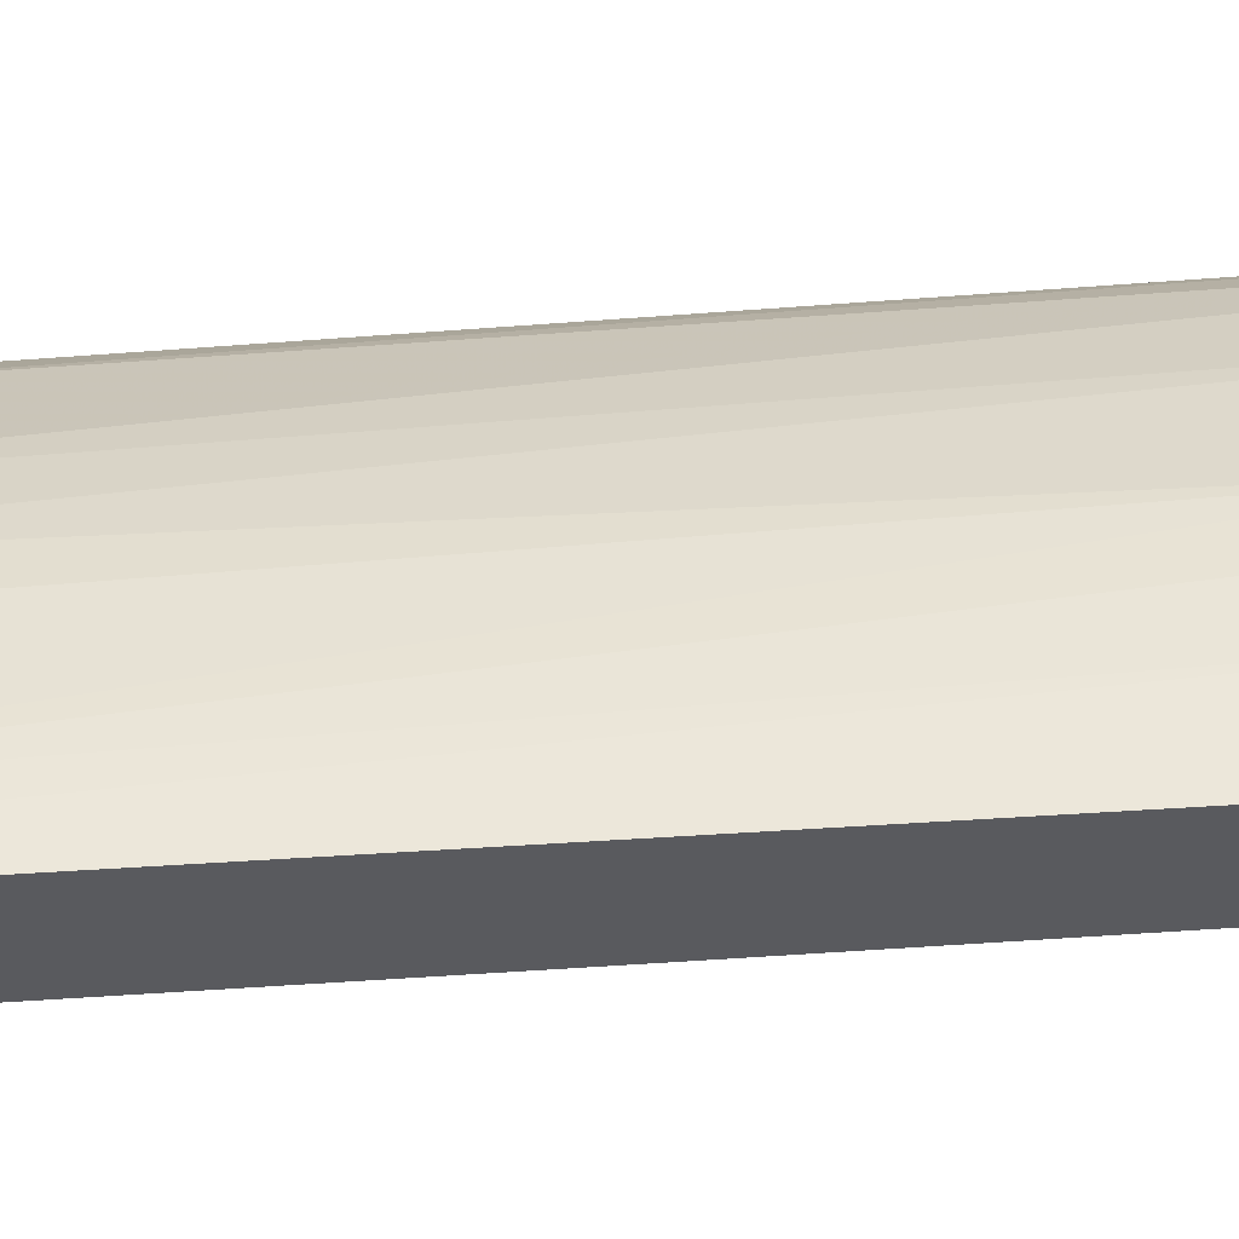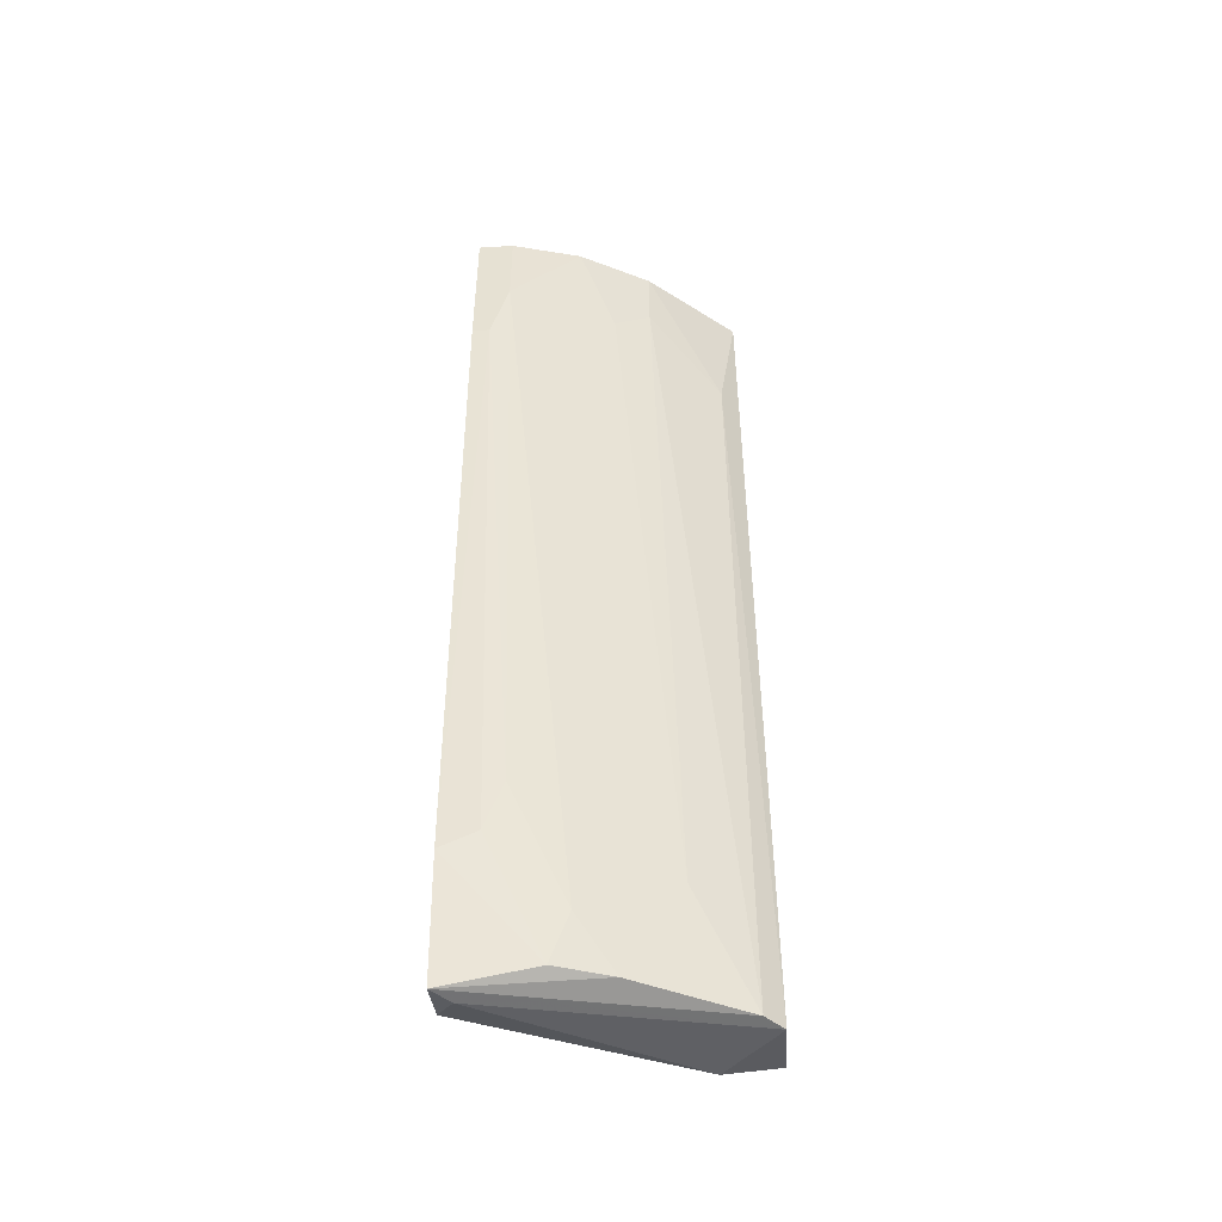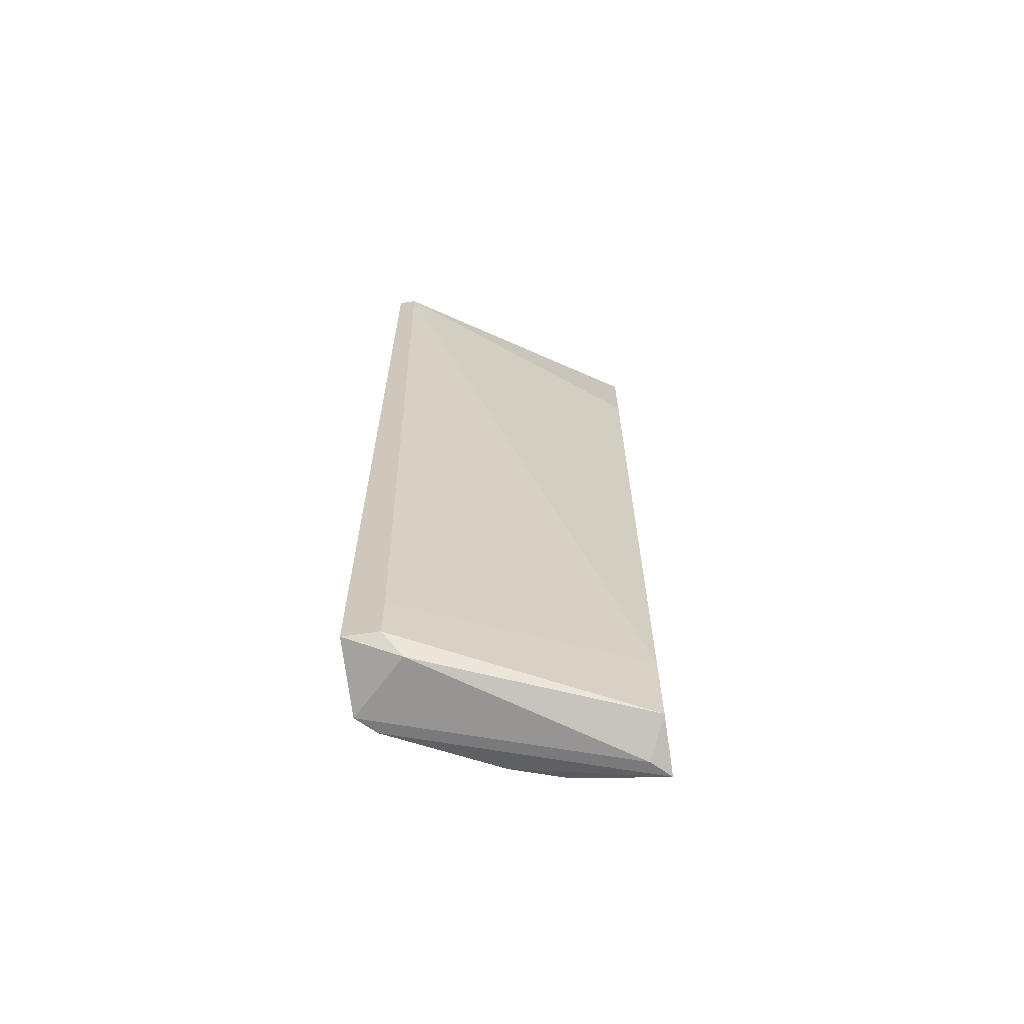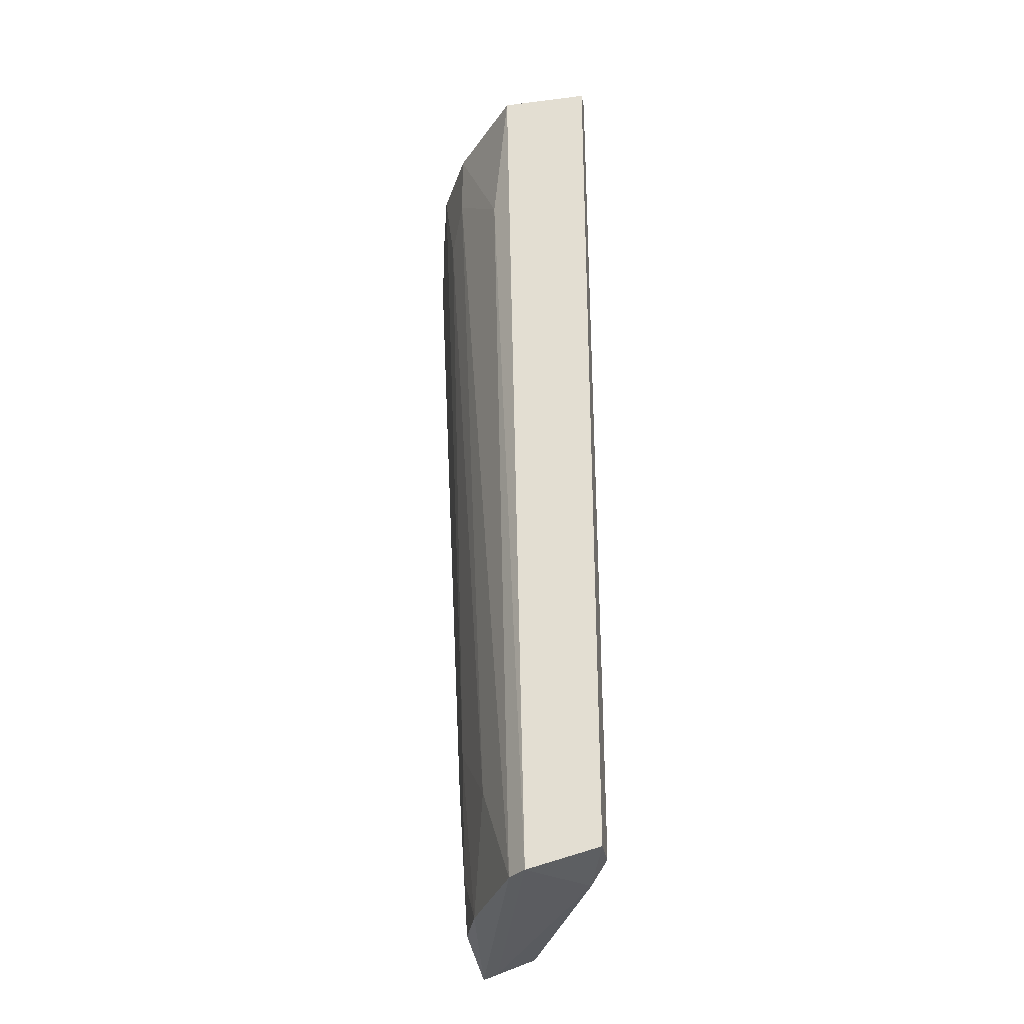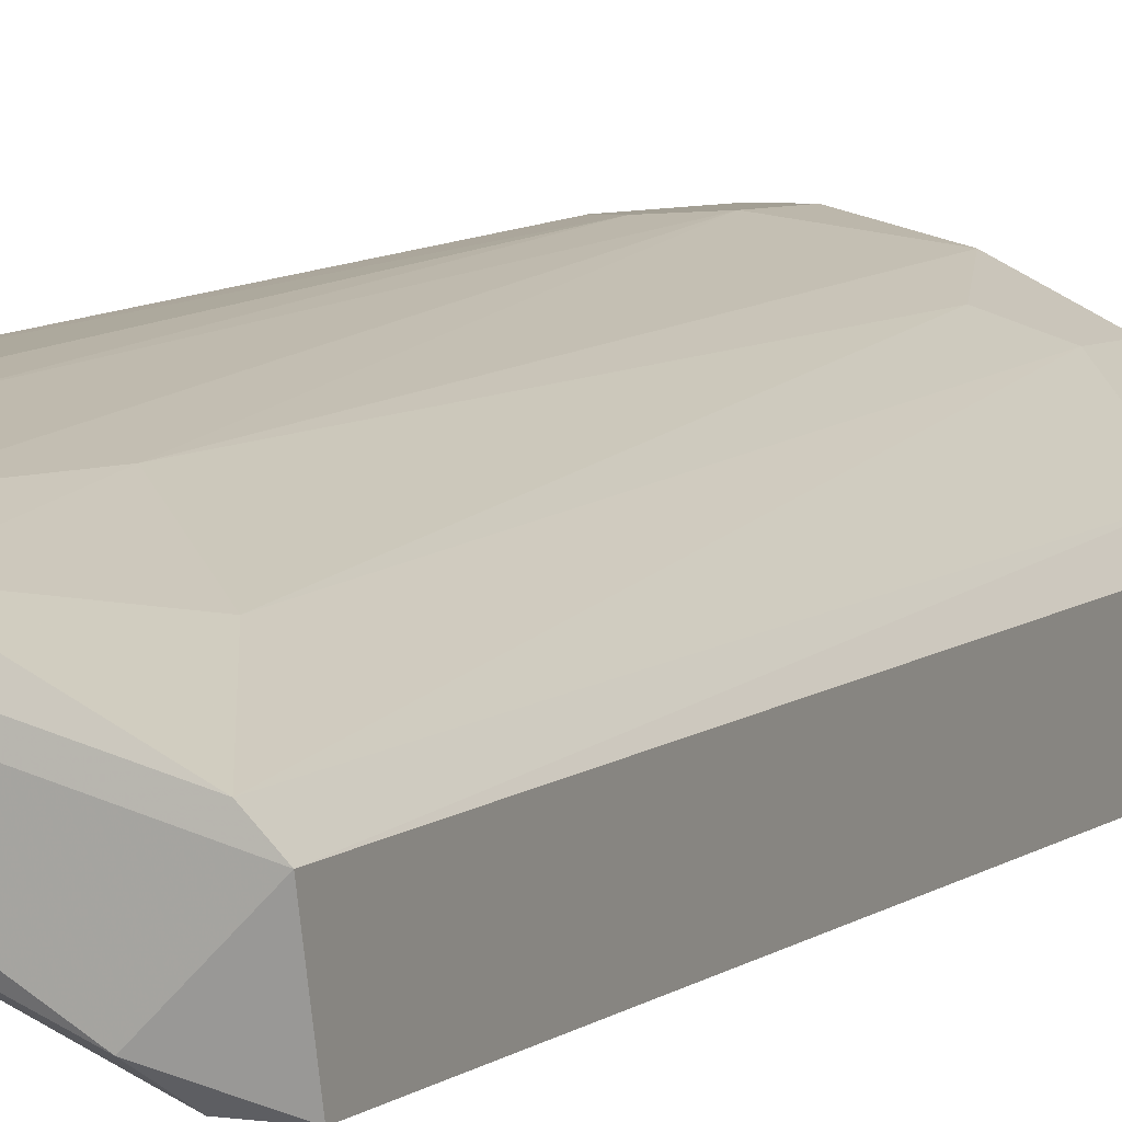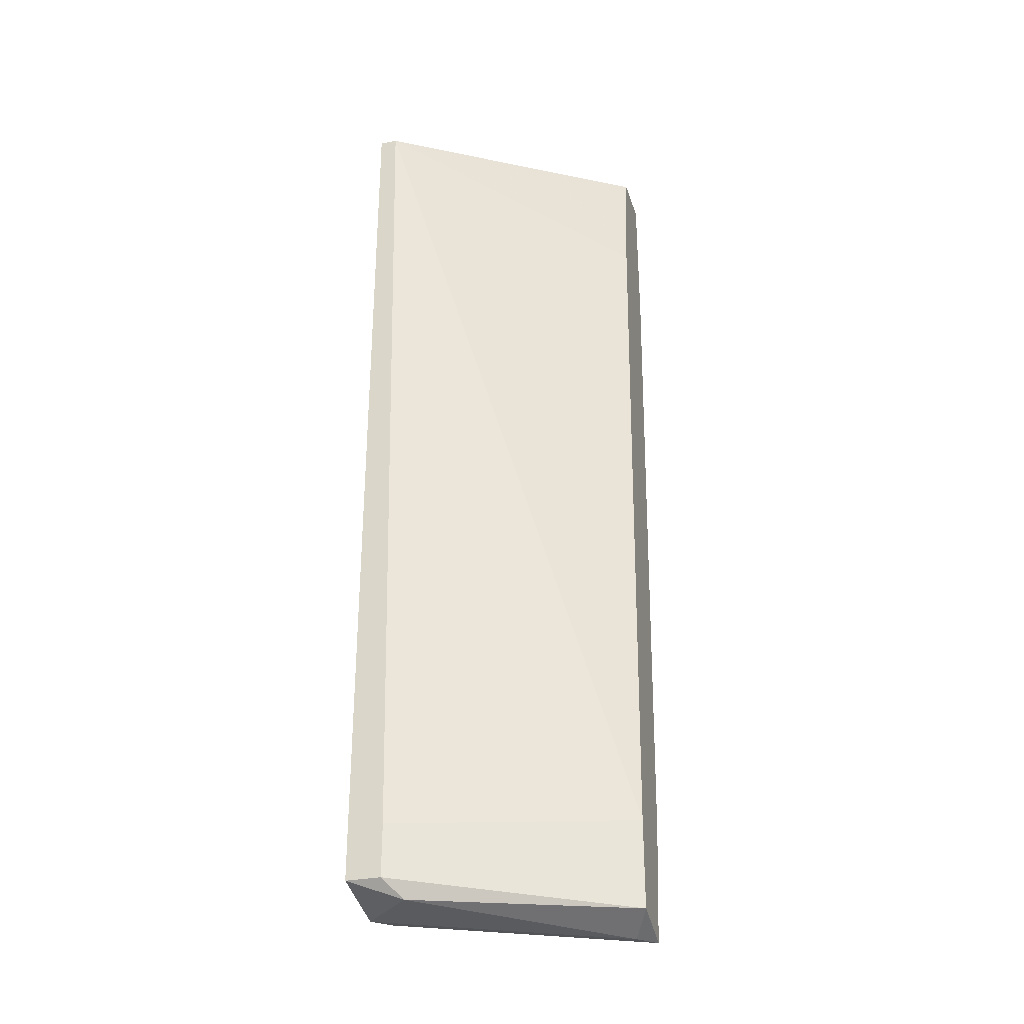
<metadata>
{"format":"obj","ext":"obj","renderer":"f3d","projection":"perspective","resolution":1024,"background":"white","views":[{"elev":57.0,"azim":84.4,"up":"+Y"},{"elev":-49.2,"azim":-176.2,"up":"+Z"},{"elev":-65.4,"azim":8.5,"up":"+Z"},{"elev":-31.3,"azim":-79.9,"up":"+Z"},{"elev":5.4,"azim":-155.6,"up":"+Y"},{"elev":-30.7,"azim":16.2,"up":"+Z"}]}
</metadata>
<code>
v -0.01863 0.03766 -0.05627
v -0.01863 0.04099 0.02205
v -0.0153 0.03932 -0.05128
v -0.0153 0.04266 0.03207
v -0.0303 0.03099 -0.05627
v -0.0303 0.02432 -0.05461
v -0.0303 0.02432 0.03207
v -0.0303 0.03266 0.03207
v -0.0053 0.03932 0.03207
v -0.0053 0.03932 -0.05795
v -0.0053 0.04432 0.03207
v -0.0053 0.04432 0.01706
v -0.0053 0.03766 0.02038
v -0.0053 0.03599 -0.01294
v -0.0053 0.04099 -0.04626
v -0.0053 0.03432 -0.04793
v -0.0053 0.03432 -0.05627
v -0.02196 0.03932 0.0254
v -0.02196 0.03932 0.03207
v -0.006969 0.04432 0.01706
v -0.006969 0.03766 -0.05795
v -0.0253 0.02599 -0.05627
v -0.0103 0.04099 -0.0396
v -0.02863 0.02432 0.03207
v -0.02863 0.03432 0.01873
v -0.02863 0.03266 -0.05627
v -0.01363 0.03932 -0.05627
v -0.01697 0.03932 -0.0396
v -0.02363 0.03599 -0.04626
v -0.008635 0.04432 0.03207
v -0.008635 0.04432 0.02373
v -0.008635 0.04099 -0.04461
v -0.02696 0.02432 -0.05461
v -0.02696 0.02432 -0.04961
f 16 13 14
f 11 30 24
f 24 30 8
f 17 11 13
f 11 17 15
f 8 5 6
f 33 24 6
f 11 24 9
f 13 11 9
f 24 13 9
f 24 8 7
f 6 24 7
f 8 6 7
f 8 30 4
f 33 17 16
f 17 13 16
f 30 11 20
f 5 8 25
f 26 5 25
f 18 26 25
f 26 18 29
f 5 21 22
f 21 17 22
f 17 33 22
f 6 5 22
f 33 6 22
f 21 5 10
f 17 21 10
f 15 17 10
f 27 15 10
f 5 26 10
f 4 28 2
f 18 4 2
f 28 29 2
f 29 18 2
f 20 23 31
f 4 30 31
f 28 4 31
f 30 20 31
f 29 28 1
f 26 29 1
f 27 10 1
f 10 26 1
f 8 4 19
f 4 18 19
f 25 8 19
f 18 25 19
f 31 23 3
f 28 31 3
f 1 28 3
f 27 1 3
f 11 15 12
f 20 11 12
f 15 20 12
f 24 33 34
f 16 24 34
f 33 16 34
f 15 27 32
f 20 15 32
f 23 20 32
f 27 3 32
f 3 23 32
f 13 24 14
f 24 16 14

</code>
